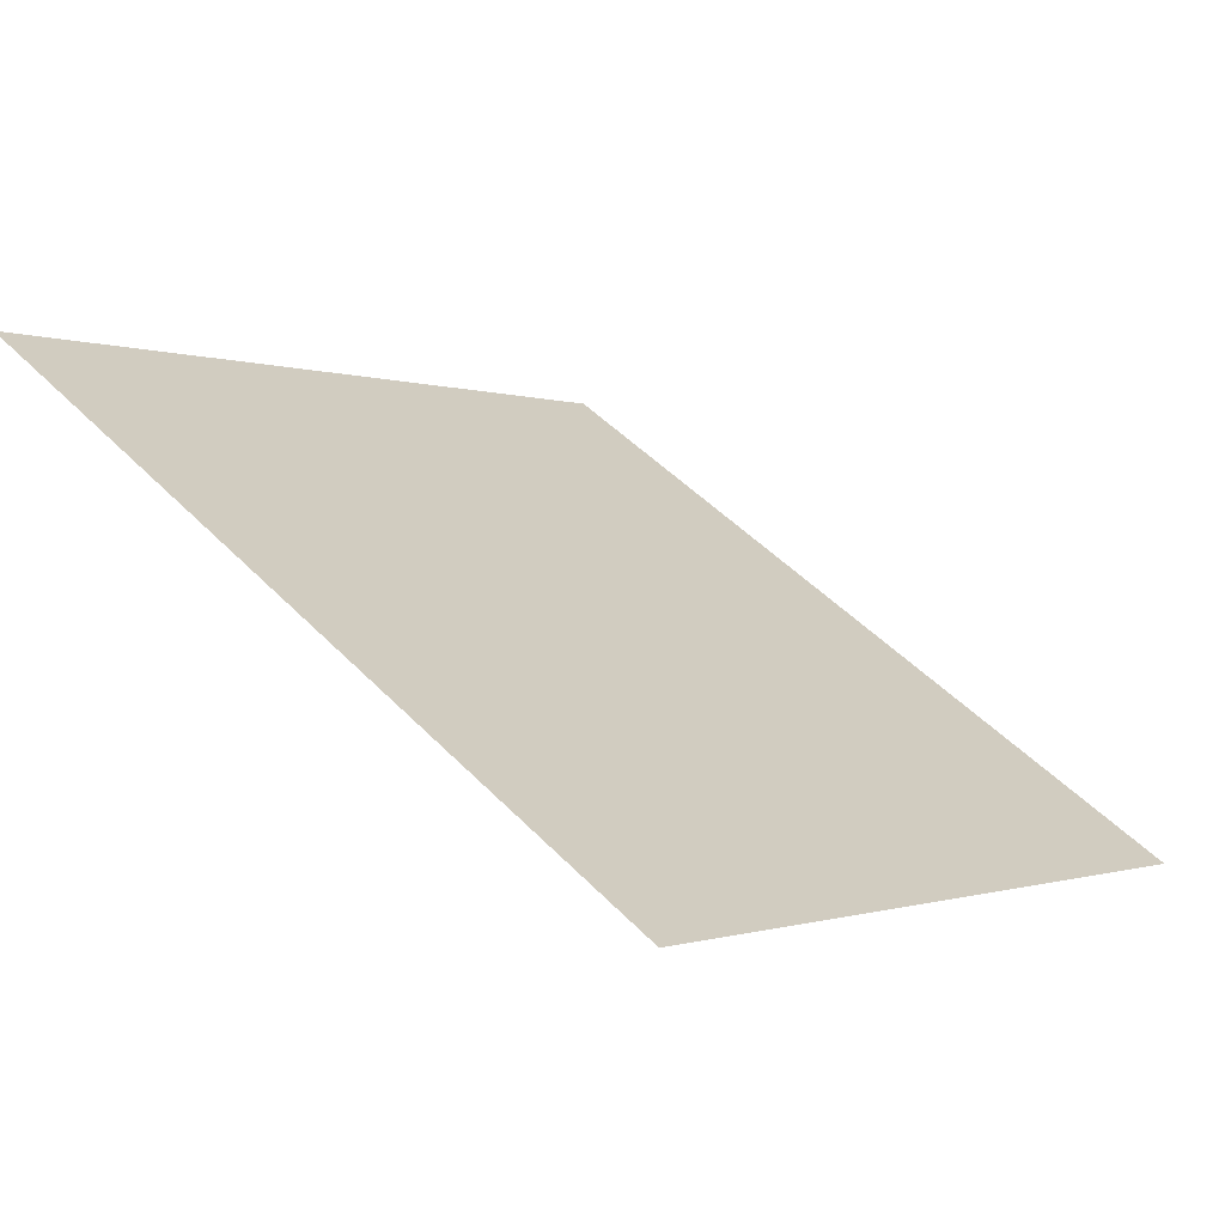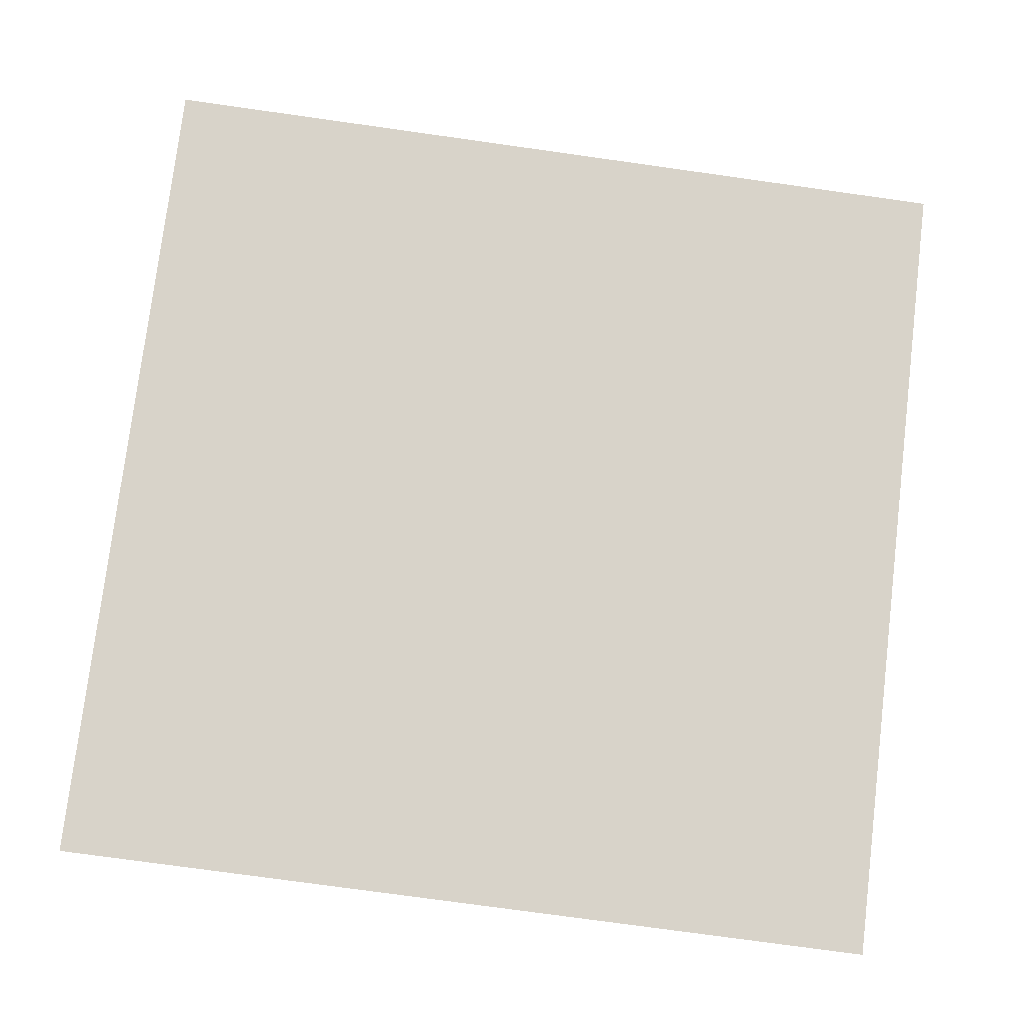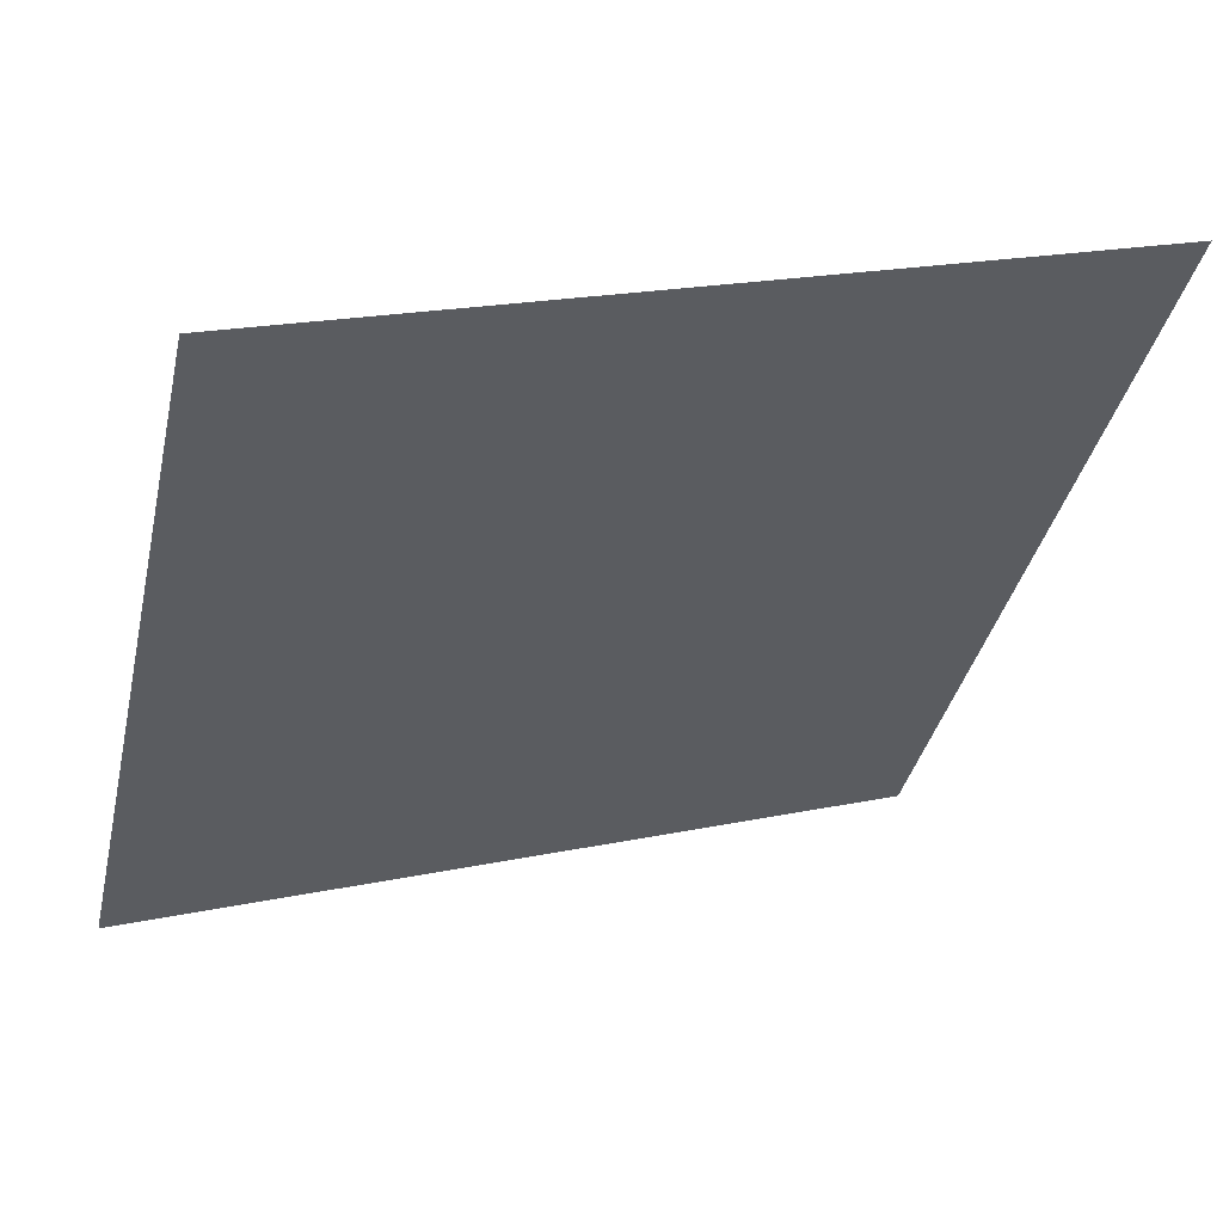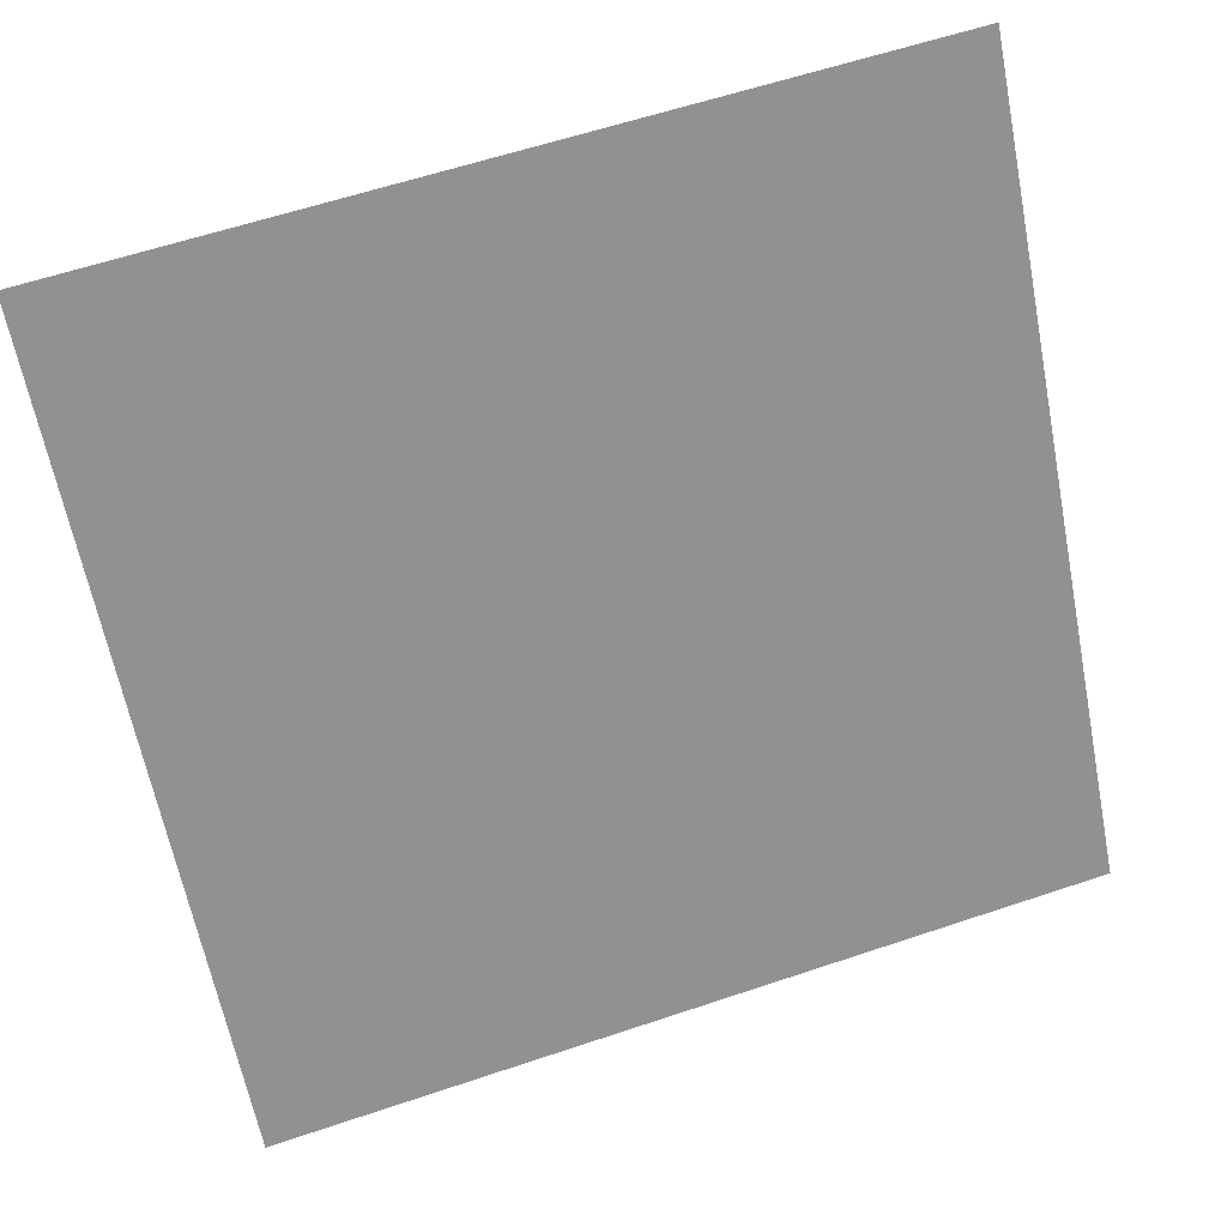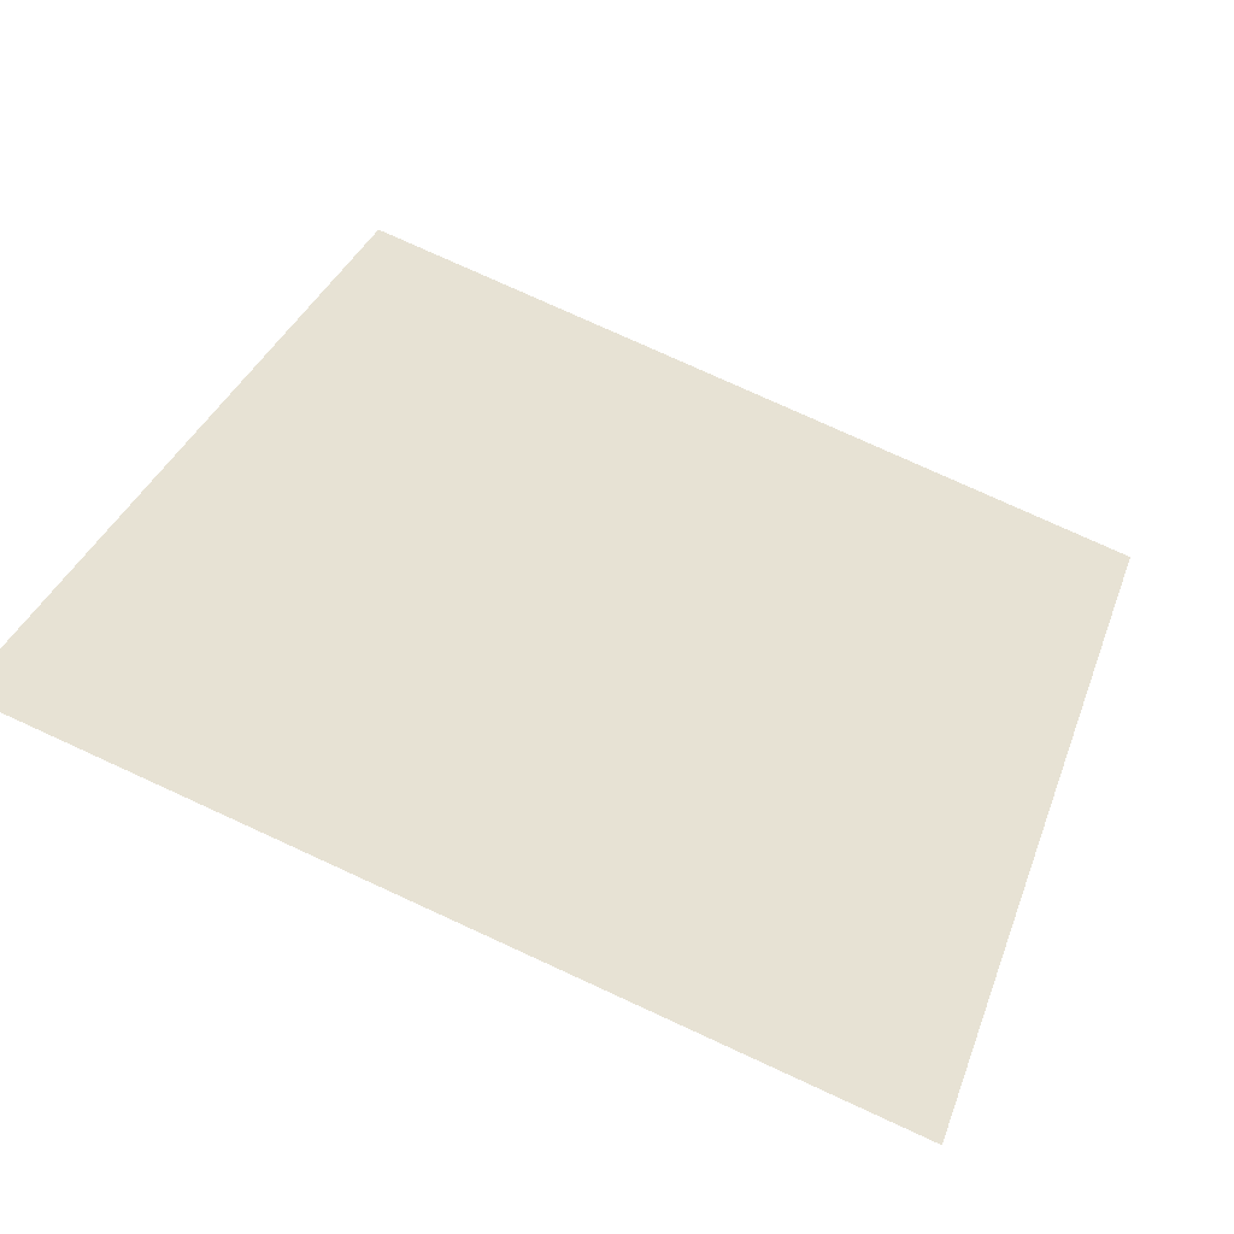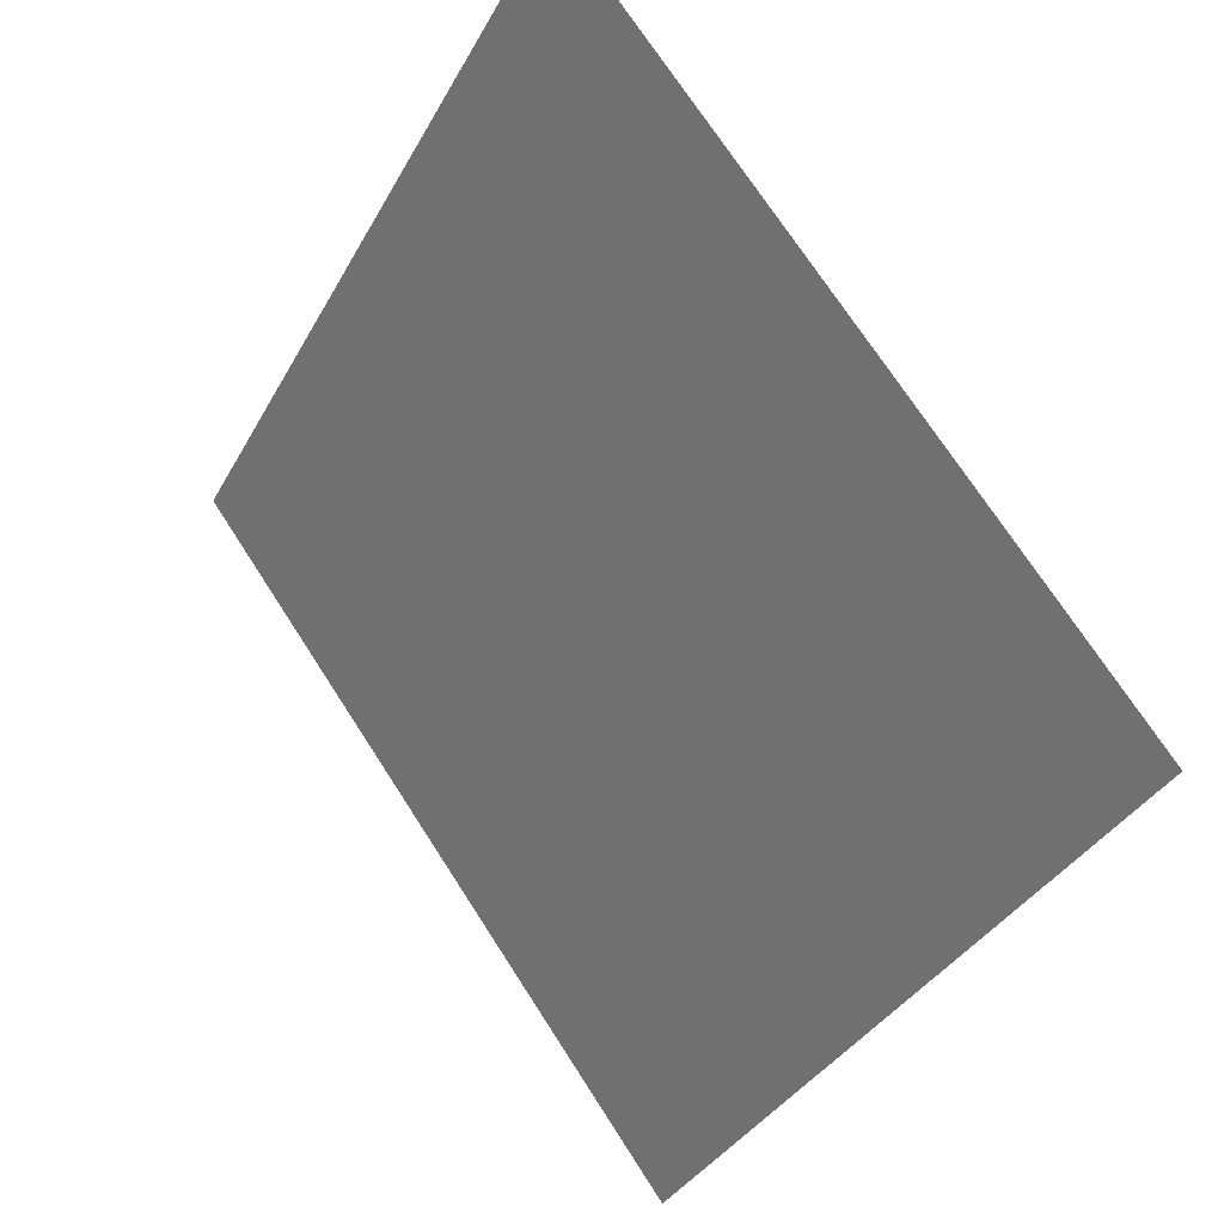
<metadata>
{"format":"obj","ext":"obj","renderer":"f3d","projection":"perspective","resolution":1024,"background":"white","views":[{"elev":47.2,"azim":48.7,"up":"+Y"},{"elev":-66.4,"azim":-7.3,"up":"+Y"},{"elev":18.4,"azim":157.1,"up":"+Z"},{"elev":62.1,"azim":-20.3,"up":"+Z"},{"elev":74.7,"azim":25.0,"up":"+Y"},{"elev":-35.3,"azim":-116.8,"up":"+Z"}]}
</metadata>
<code>
v 0.1166 0.7281 0.4325
v 0.11 0.7283 0.4325
v 0.1101 0.7322 0.4378
v 0.1167 0.732 0.4377
f 4 3 2 1

</code>
